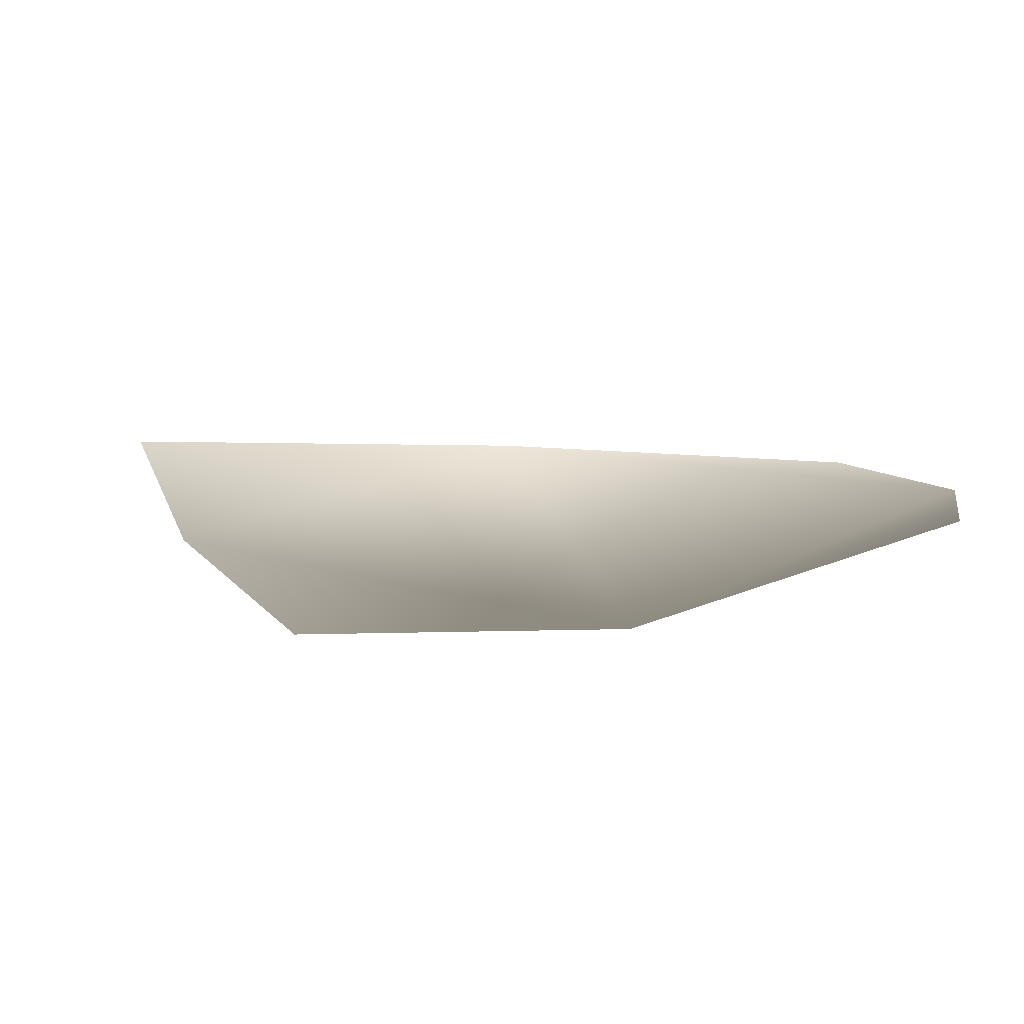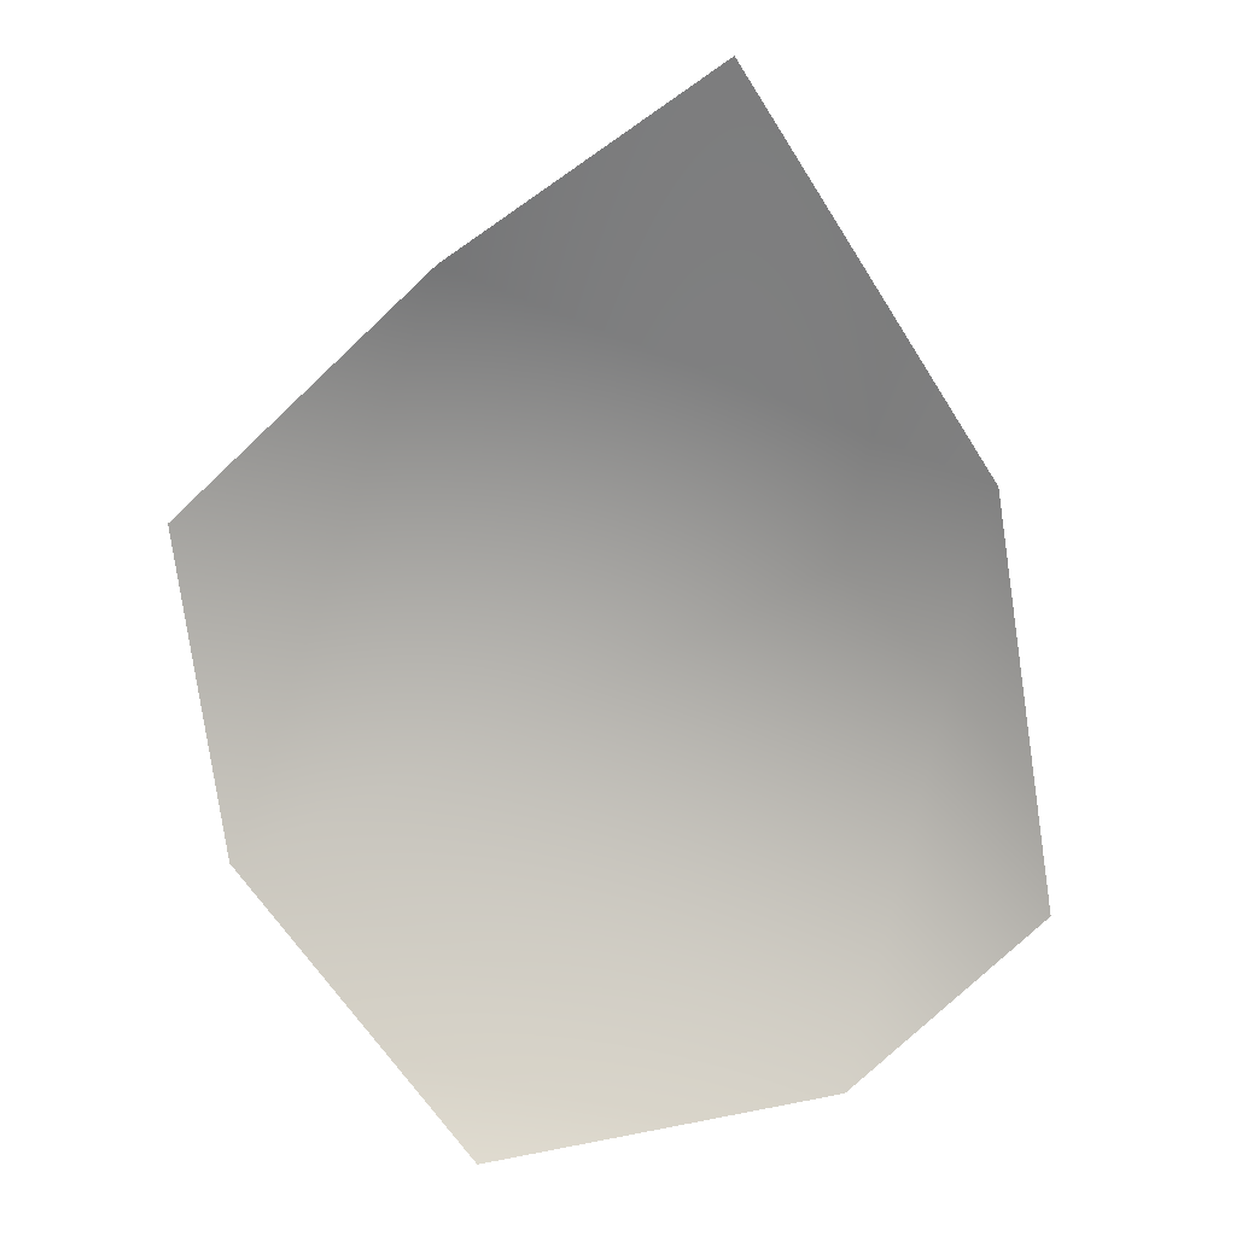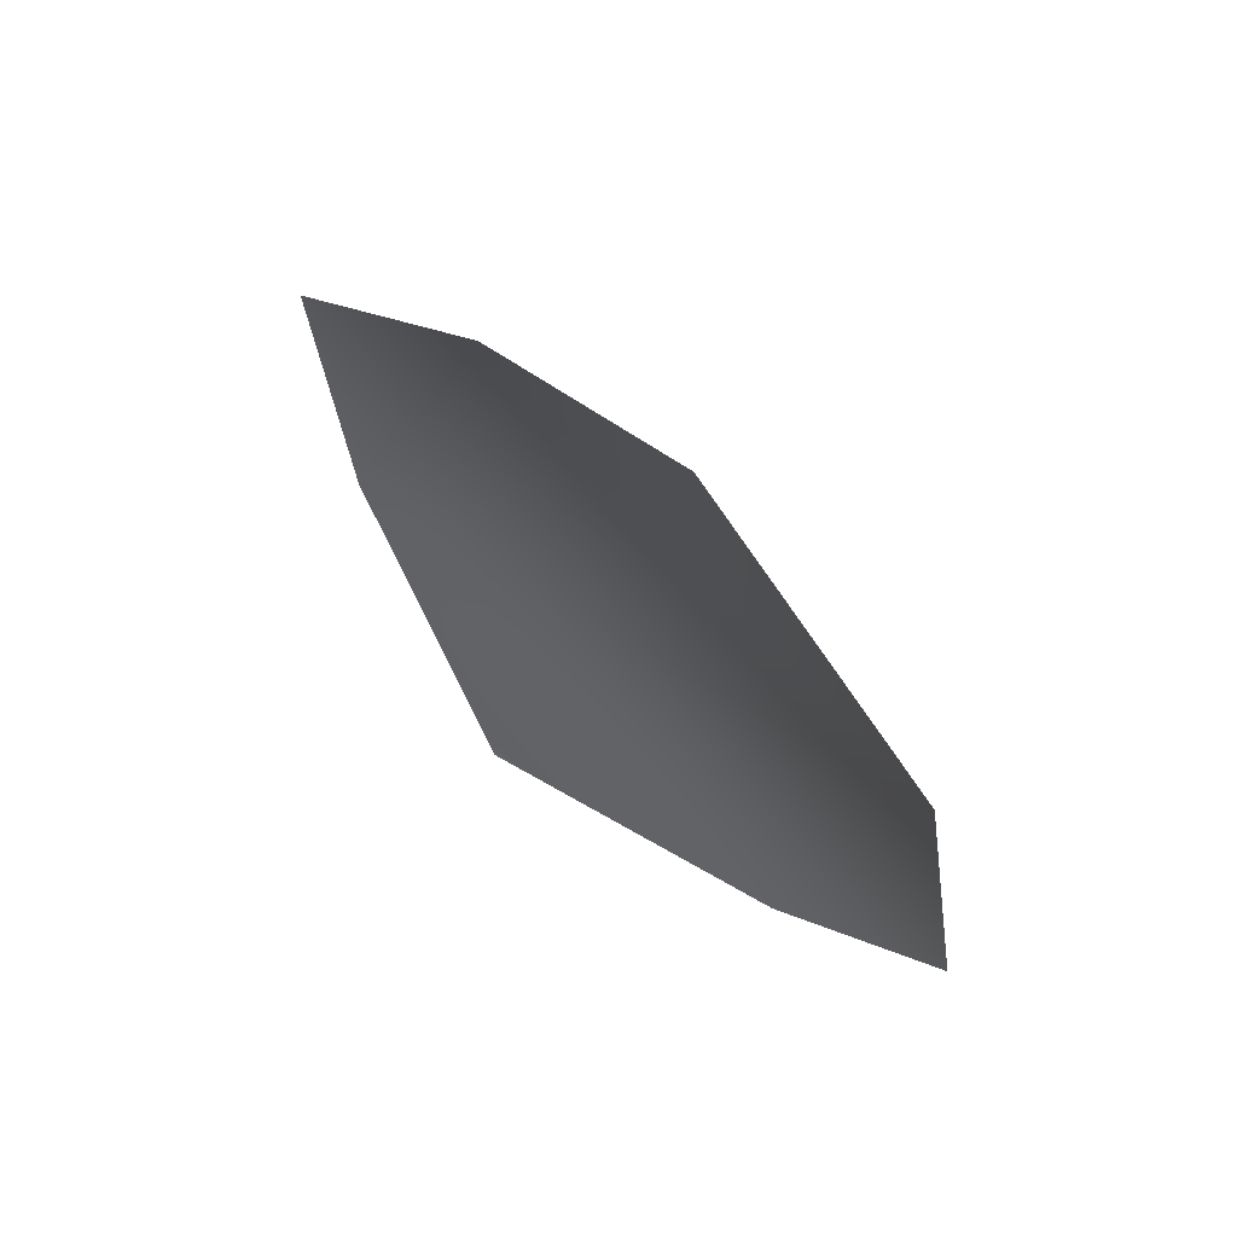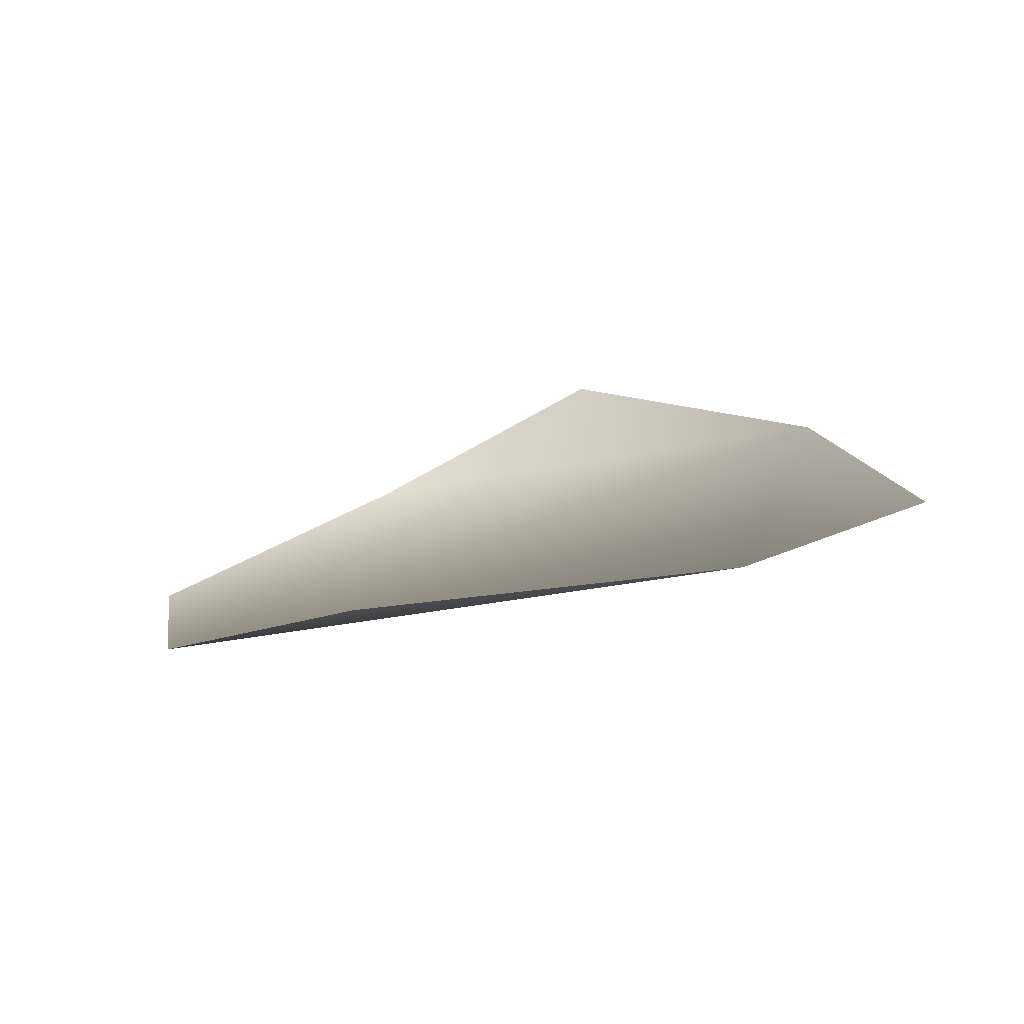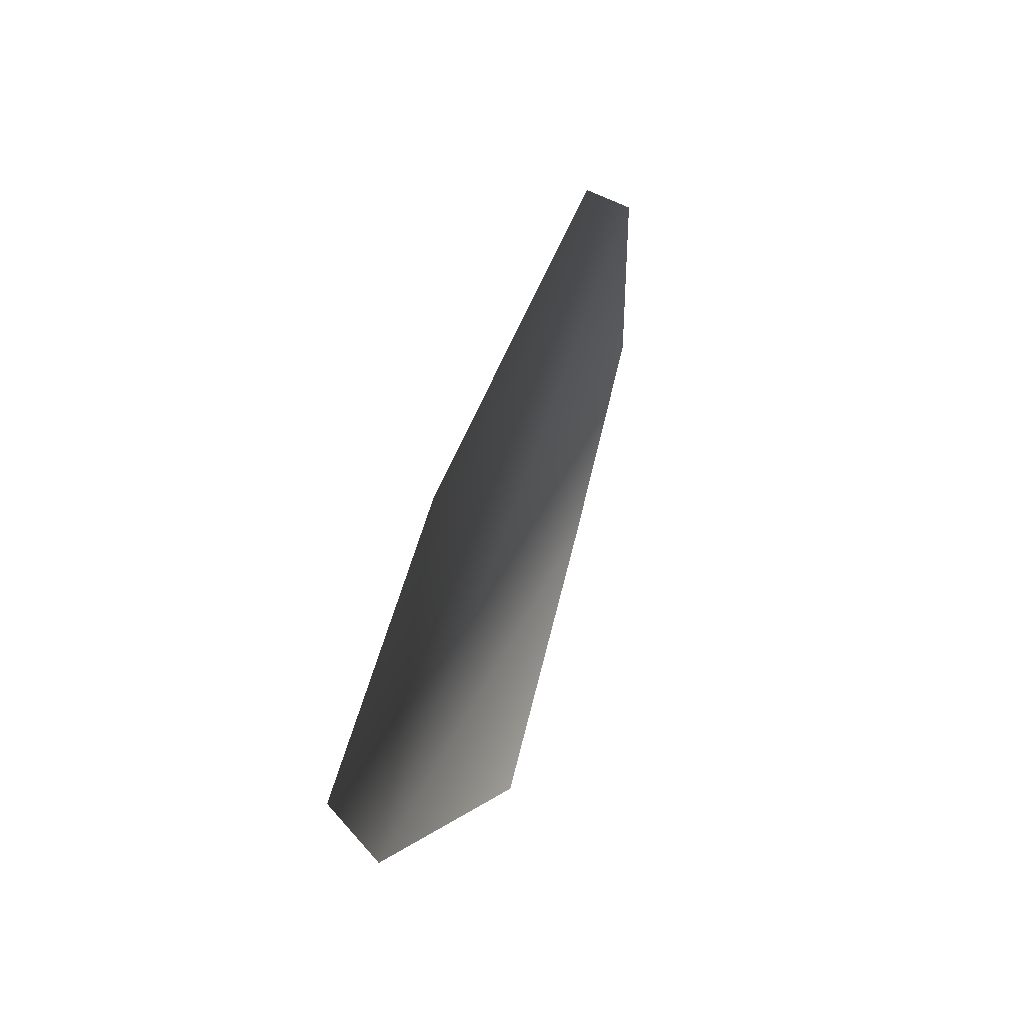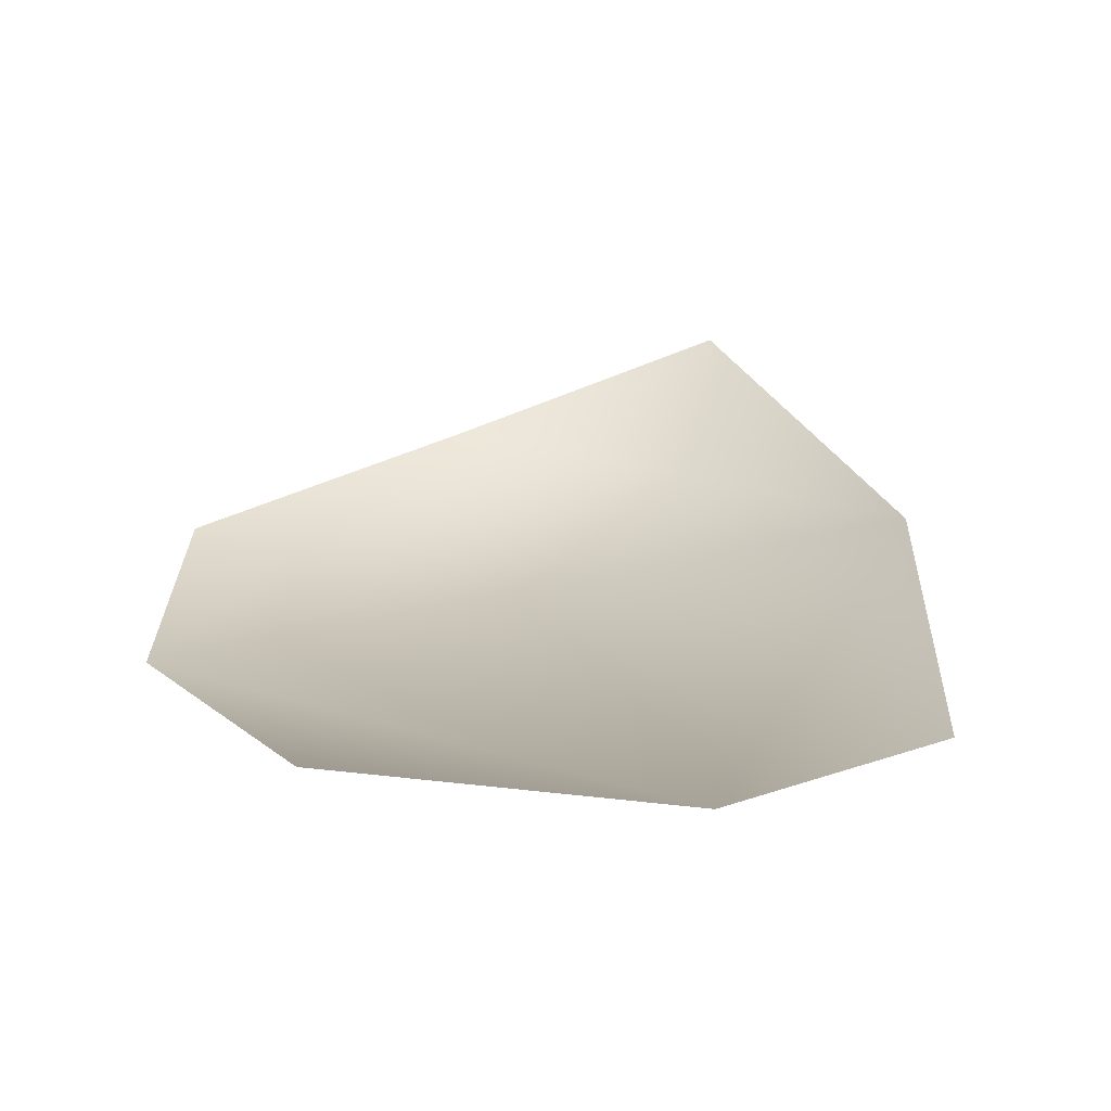
<metadata>
{"format":"obj","ext":"obj","renderer":"f3d","projection":"perspective","resolution":1024,"background":"white","views":[{"elev":11.2,"azim":107.9,"up":"+Y"},{"elev":9.7,"azim":175.5,"up":"+Z"},{"elev":67.7,"azim":-142.1,"up":"+Z"},{"elev":-77.5,"azim":-169.9,"up":"+Z"},{"elev":63.4,"azim":110.1,"up":"+Z"},{"elev":27.5,"azim":-170.3,"up":"+Y"}]}
</metadata>
<code>
g HoleCap65
v 225.8 -718.6 -5918
v 330.3 -708.4 -5933
v 397.9 -731 -5851
v 412.8 -736.4 -5756
v 338.5 -728.4 -5686
v 260.3 -711.2 -5631
v 185.8 -718.7 -5746
v 167.3 -721.6 -5869
f 2 3 1
f 7 1 3
f 1 7 8
f 5 3 4
f 3 5 7
f 6 7 5

</code>
